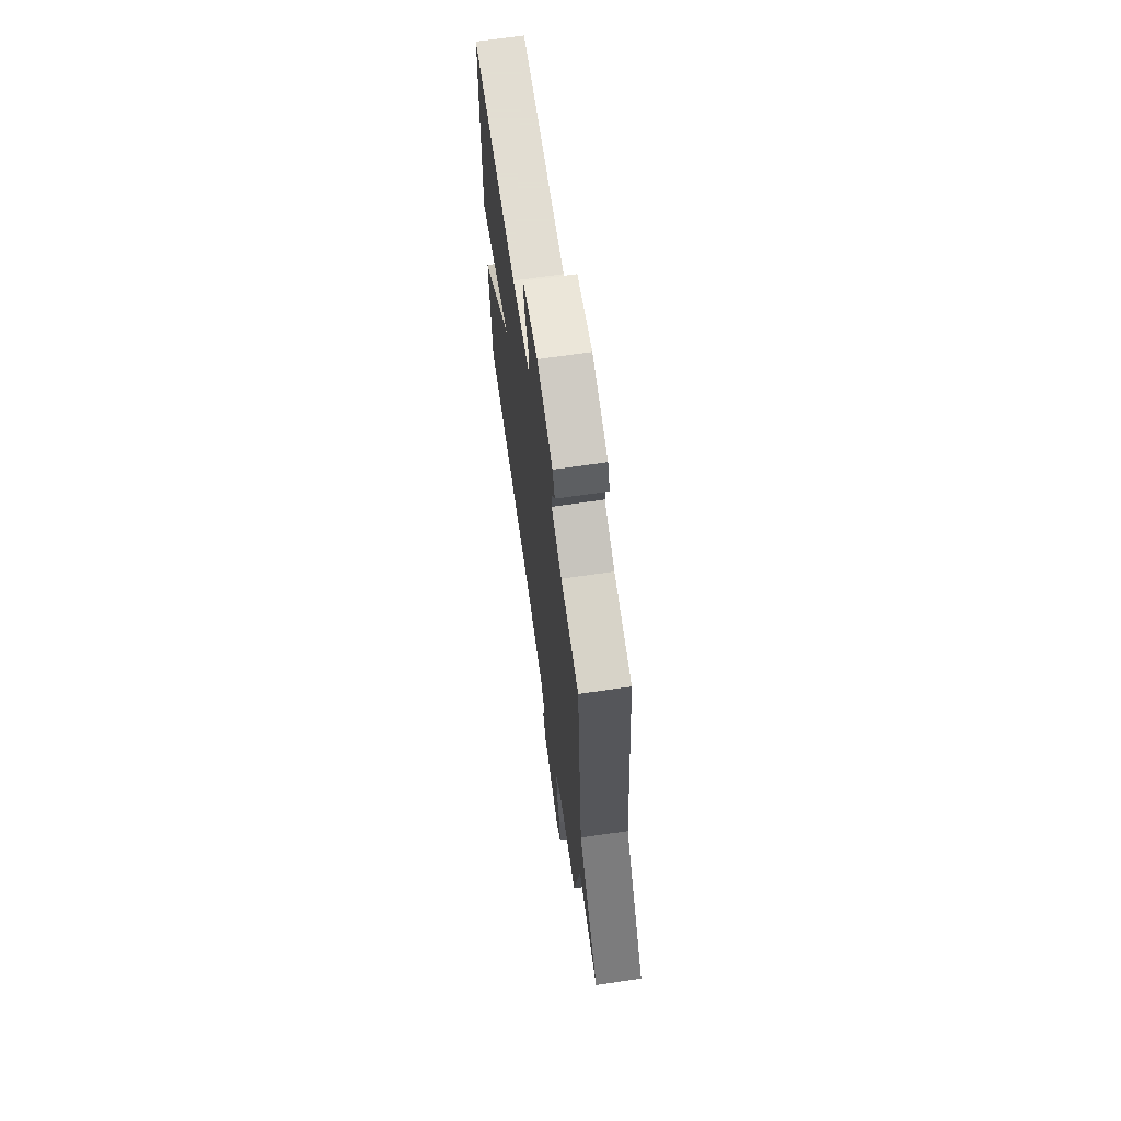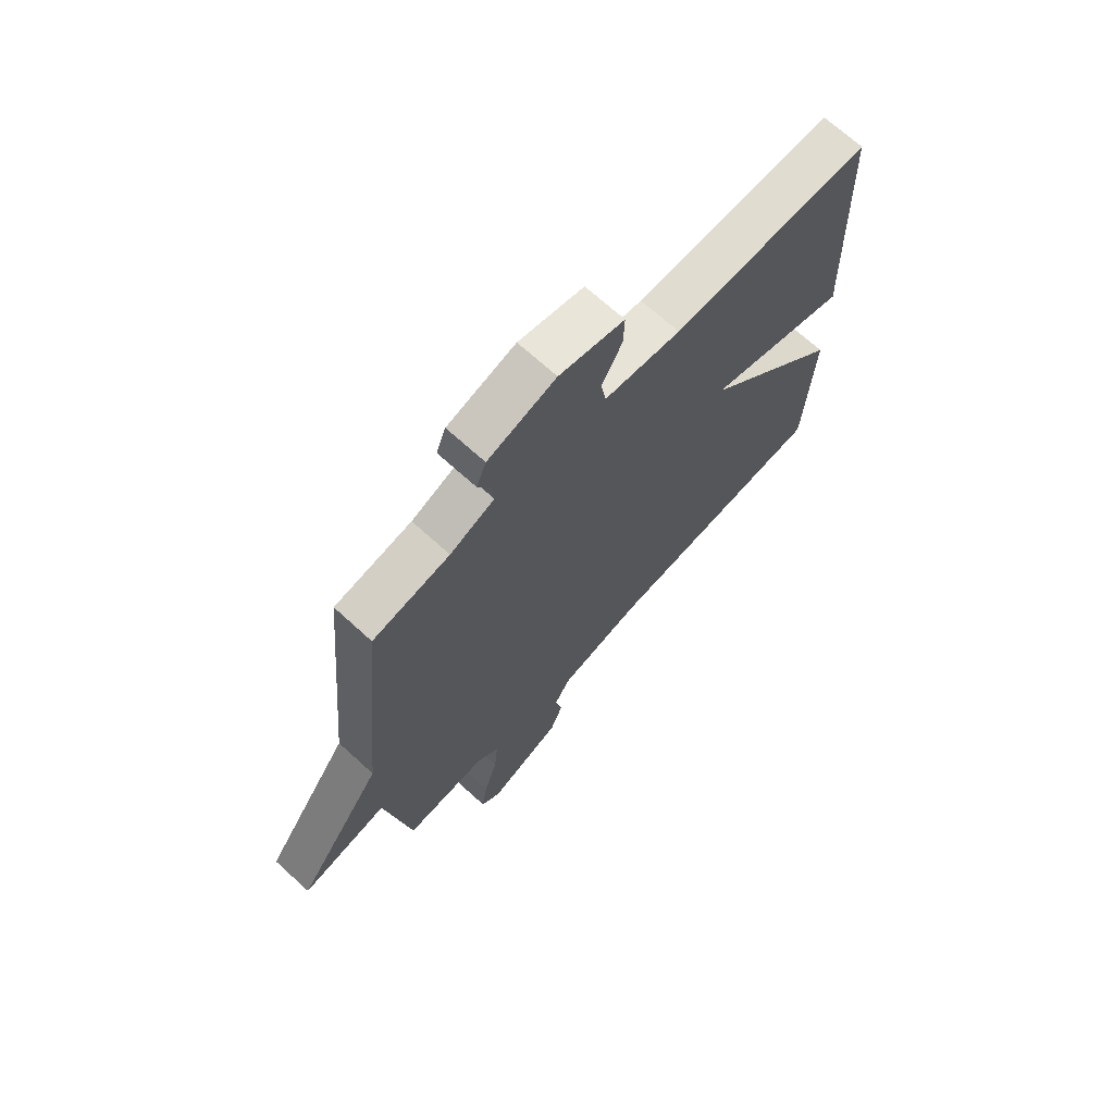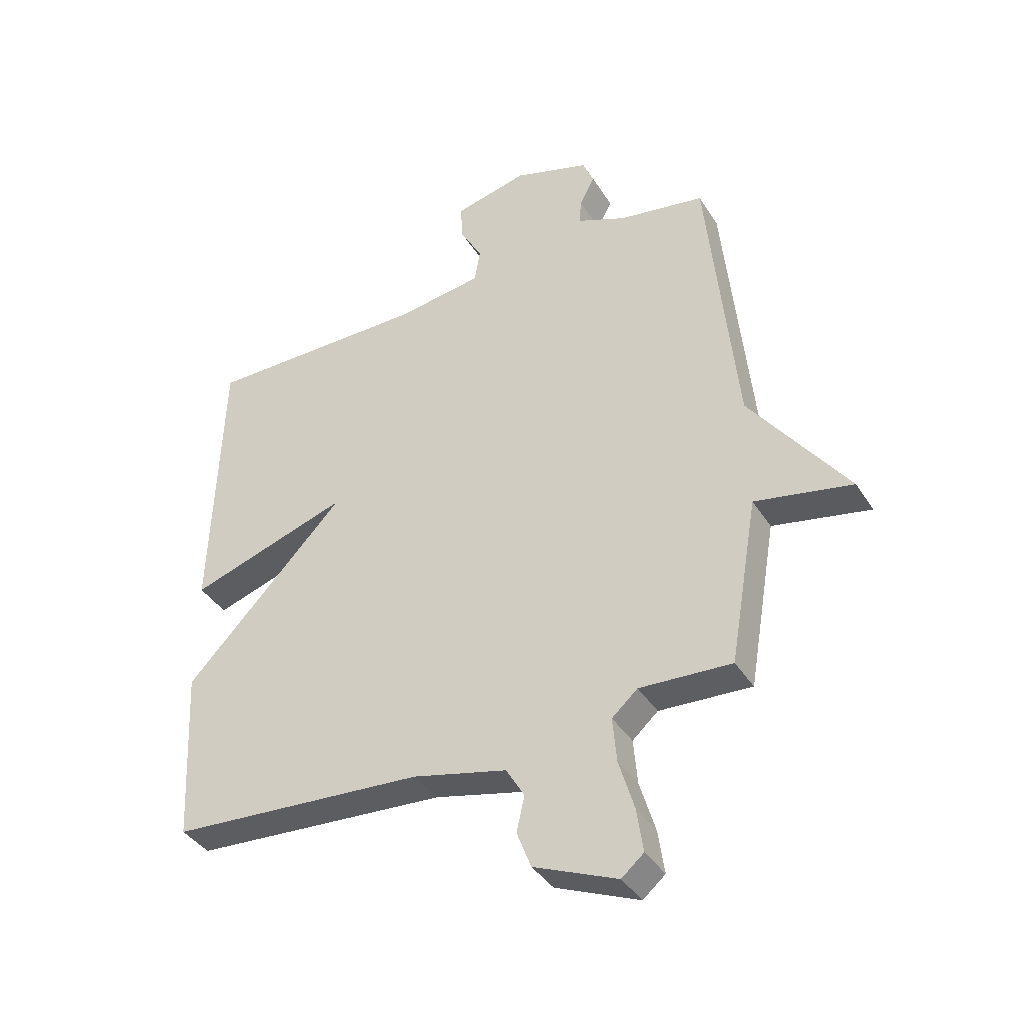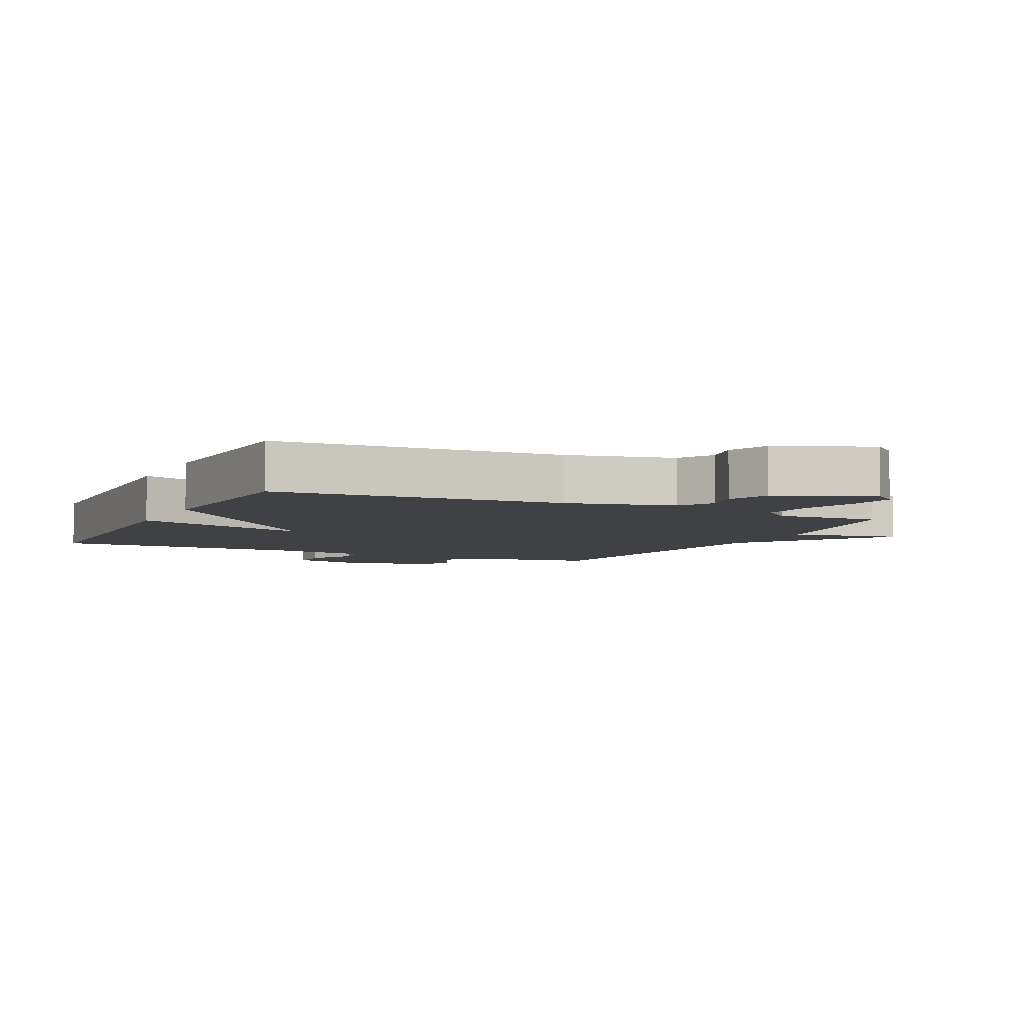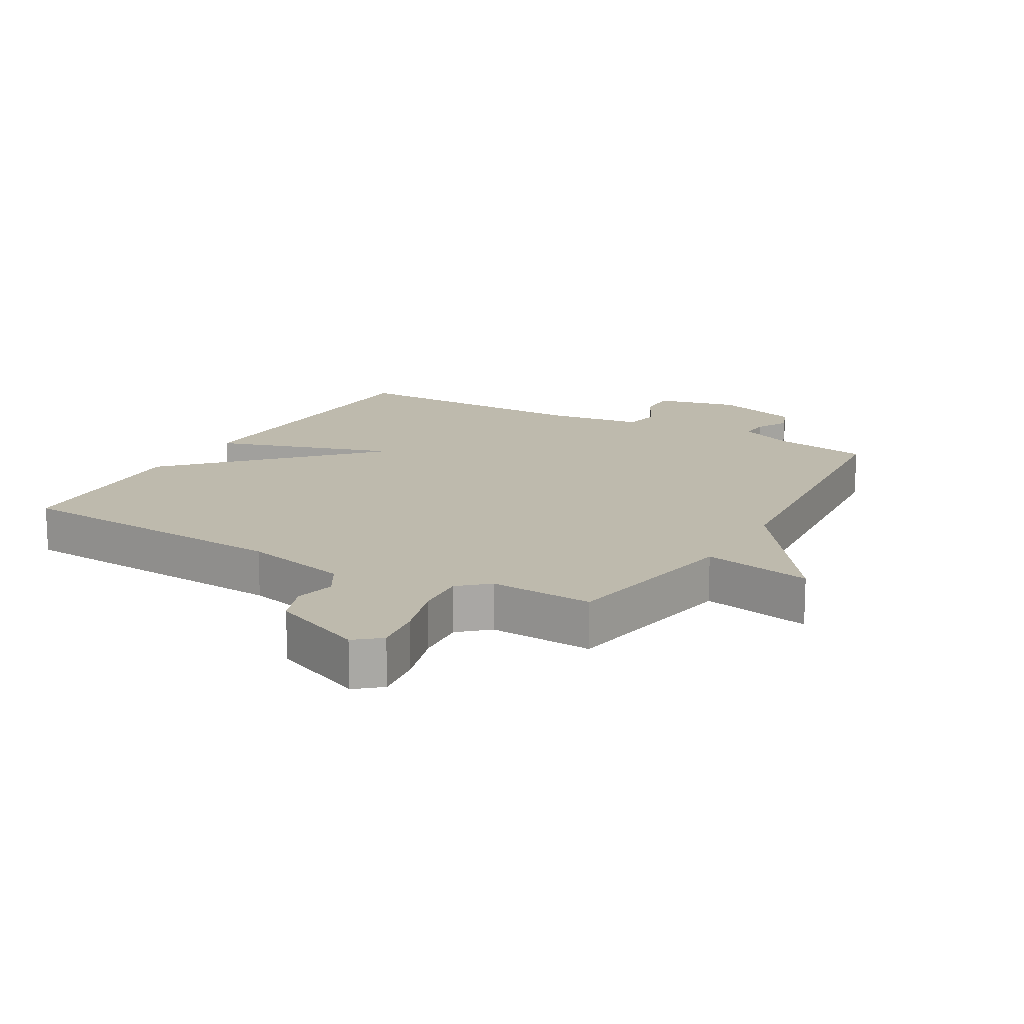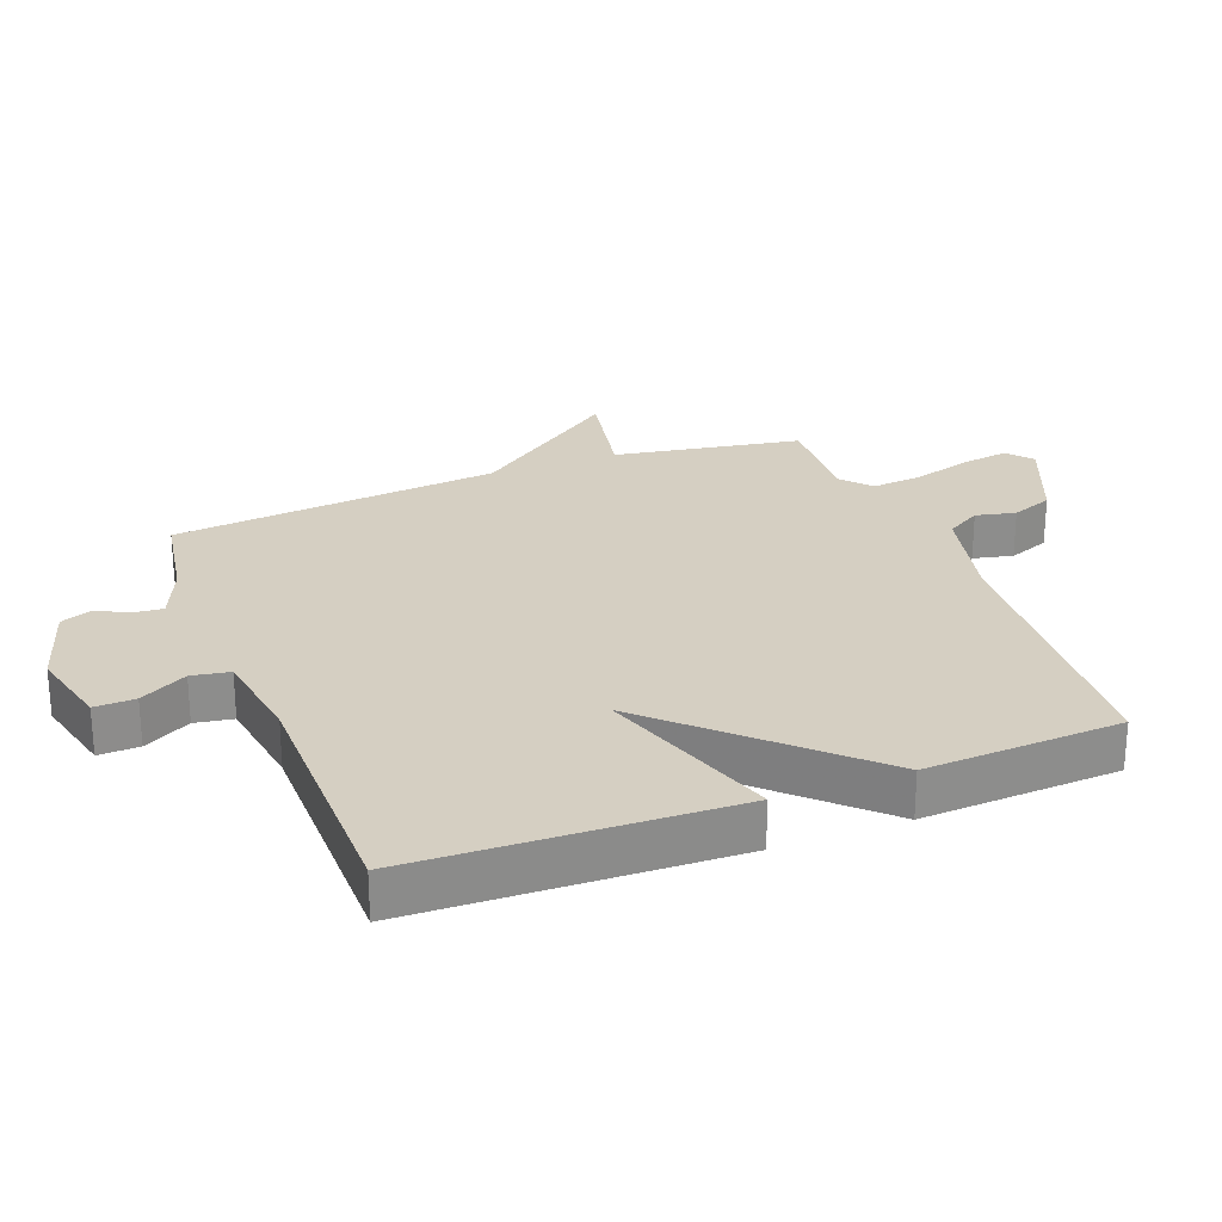
<metadata>
{"format":"obj","ext":"obj","renderer":"f3d","projection":"perspective","resolution":1024,"background":"white","views":[{"elev":68.1,"azim":-98.3,"up":"+Z"},{"elev":69.4,"azim":-47.6,"up":"+Z"},{"elev":-38.9,"azim":-151.0,"up":"+Z"},{"elev":-5.3,"azim":154.3,"up":"+Y"},{"elev":15.4,"azim":-149.9,"up":"+Y"},{"elev":25.9,"azim":68.9,"up":"+Y"}]}
</metadata>
<code>
v 0.5 0.07 -0.5
v 0.054 0.07 -0.529
v -0.111 0.07 -0.568
v -0.143 0.07 -0.622
v -0.129 0.07 -0.684
v -0.154 0.07 -0.749
v -0.3 0.07 -0.81
v -0.339 0.07 -0.777
v -0.328 0.07 -0.701
v -0.301 0.07 -0.611
v -0.294 0.07 -0.532
v -0.339 0.07 -0.492
v -0.5 0.07 -0.5
v -0.55 0.07 -0.21
v -0.72 0.07 -0.243
v -0.55 0.07 -0.01
v -0.5 0.07 0.5
v -0.349 0.07 0.526
v -0.262 0.07 0.563
v -0.266 0.07 0.608
v -0.292 0.07 0.658
v -0.273 0.07 0.706
v -0.139 0.07 0.748
v -0.011 0.07 0.717
v -0.013 0.07 0.654
v -0.053 0.07 0.581
v -0.043 0.07 0.522
v 0.108 0.07 0.5
v 0.5 0.07 0.5
v 0.516 0.07 0.006
v 0.235 0.07 0.098
v 0.516 0.07 -0.194
v 0.5 0 -0.5
v 0.054 0 -0.529
v -0.111 0 -0.568
v -0.143 0 -0.622
v -0.129 0 -0.684
v -0.154 0 -0.749
v -0.3 0 -0.81
v -0.339 0 -0.777
v -0.328 0 -0.701
v -0.301 0 -0.611
v -0.294 0 -0.532
v -0.339 0 -0.492
v -0.5 0 -0.5
v -0.55 0 -0.21
v -0.72 0 -0.243
v -0.55 0 -0.01
v -0.5 0 0.5
v -0.349 0 0.526
v -0.262 0 0.563
v -0.266 0 0.608
v -0.292 0 0.658
v -0.273 0 0.706
v -0.139 0 0.748
v -0.011 0 0.717
v -0.013 0 0.654
v -0.053 0 0.581
v -0.043 0 0.522
v 0.108 0 0.5
v 0.5 0 0.5
v 0.516 0 0.006
v 0.235 0 0.098
v 0.516 0 -0.194
f 31 32 1 2
f 28 29 30 31
f 31 2 3
f 28 31 3
f 27 28 3
f 26 27 3 4
f 24 25 26
f 23 24 26
f 22 23 26
f 21 22 26
f 20 21 26
f 19 20 26 4
f 18 19 4
f 16 17 18 4
f 14 15 16
f 12 13 14 16
f 11 12 16 4
f 5 6 7
f 4 5 7
f 11 4 7
f 10 11 7
f 7 8 9 10
f 34 33 64 63
f 63 62 61 60
f 35 34 63
f 35 63 60
f 35 60 59
f 36 35 59 58
f 58 57 56
f 58 56 55
f 58 55 54
f 58 54 53
f 58 53 52
f 36 58 52 51
f 36 51 50
f 36 50 49 48
f 48 47 46
f 48 46 45 44
f 36 48 44 43
f 39 38 37
f 39 37 36
f 39 36 43
f 39 43 42
f 42 41 40 39
f 1 33 34 2
f 2 34 35 3
f 3 35 36 4
f 4 36 37 5
f 5 37 38 6
f 6 38 39 7
f 7 39 40 8
f 8 40 41 9
f 9 41 42 10
f 10 42 43 11
f 11 43 44 12
f 12 44 45 13
f 13 45 46 14
f 14 46 47 15
f 15 47 48 16
f 16 48 49 17
f 17 49 50 18
f 18 50 51 19
f 19 51 52 20
f 20 52 53 21
f 21 53 54 22
f 22 54 55 23
f 23 55 56 24
f 24 56 57 25
f 25 57 58 26
f 26 58 59 27
f 27 59 60 28
f 28 60 61 29
f 29 61 62 30
f 30 62 63 31
f 31 63 64 32
f 32 64 33 1

</code>
